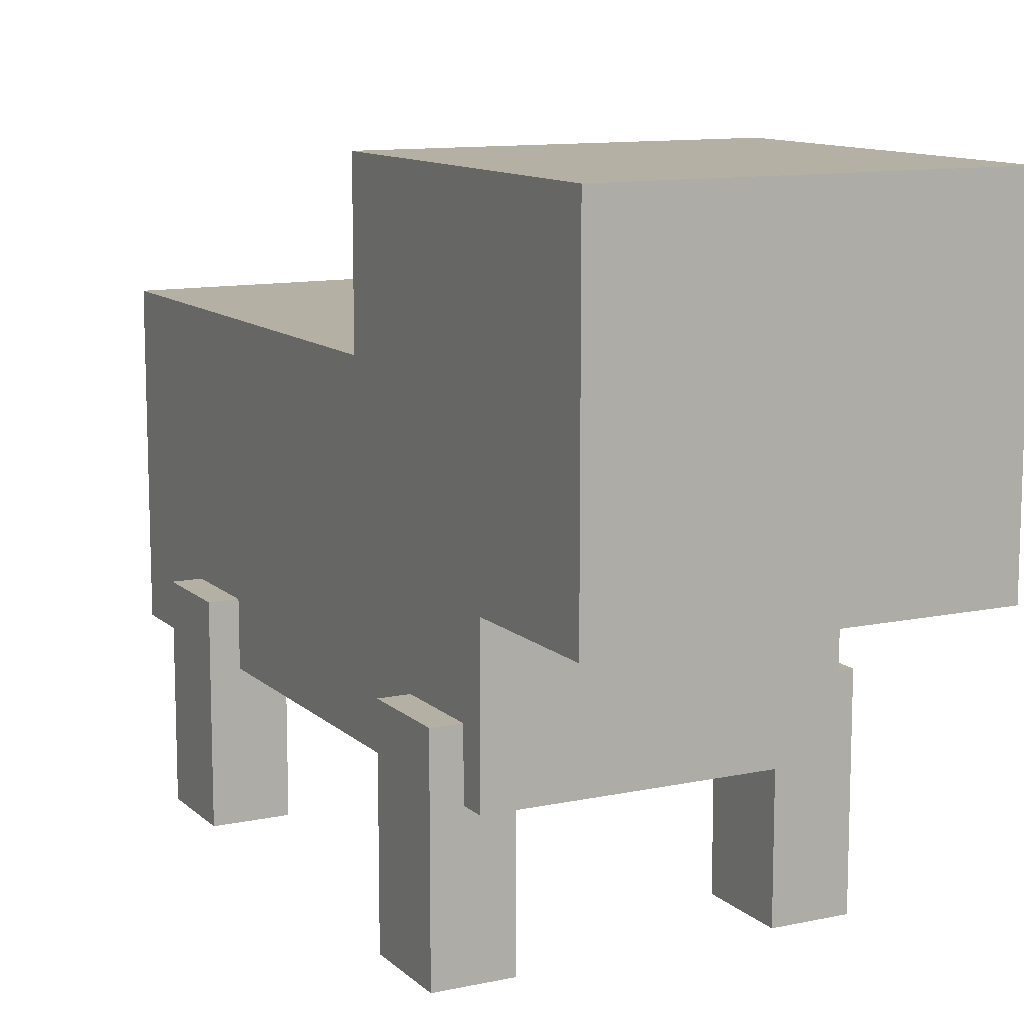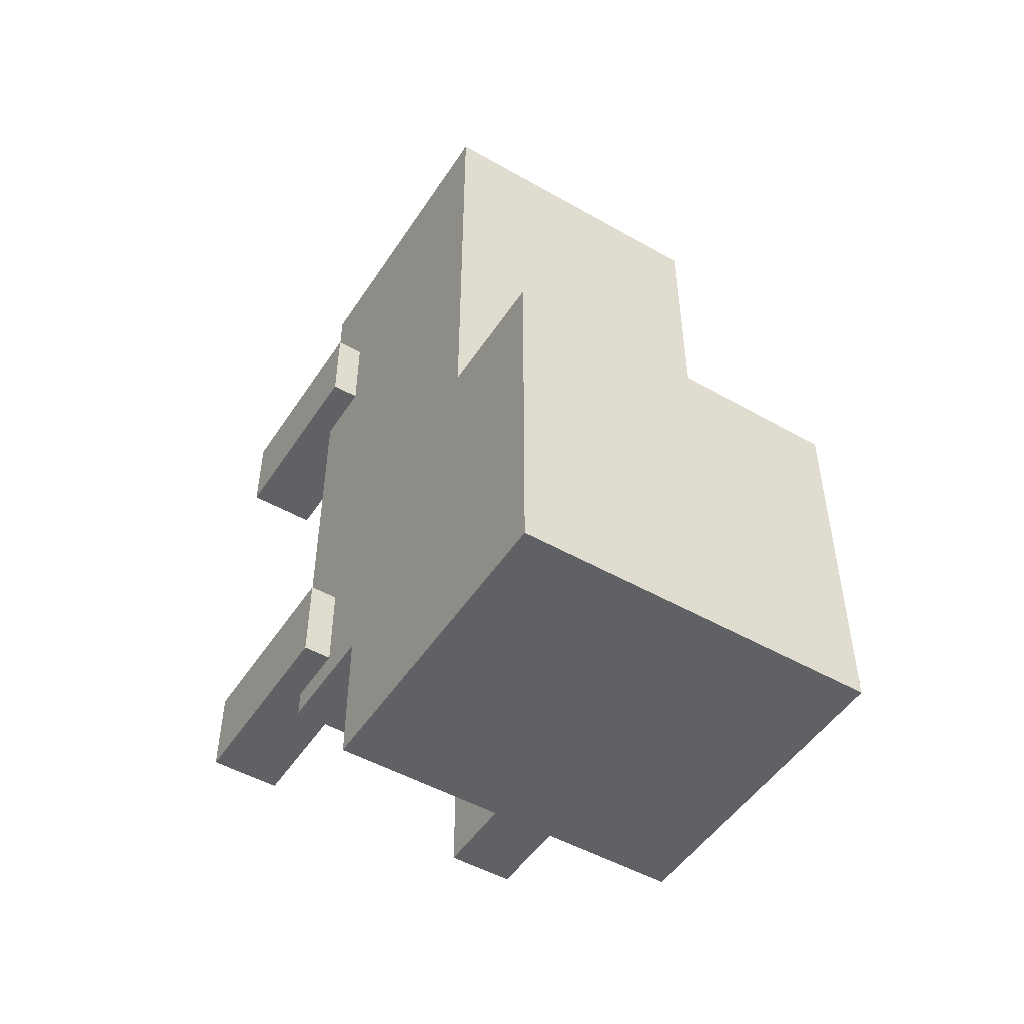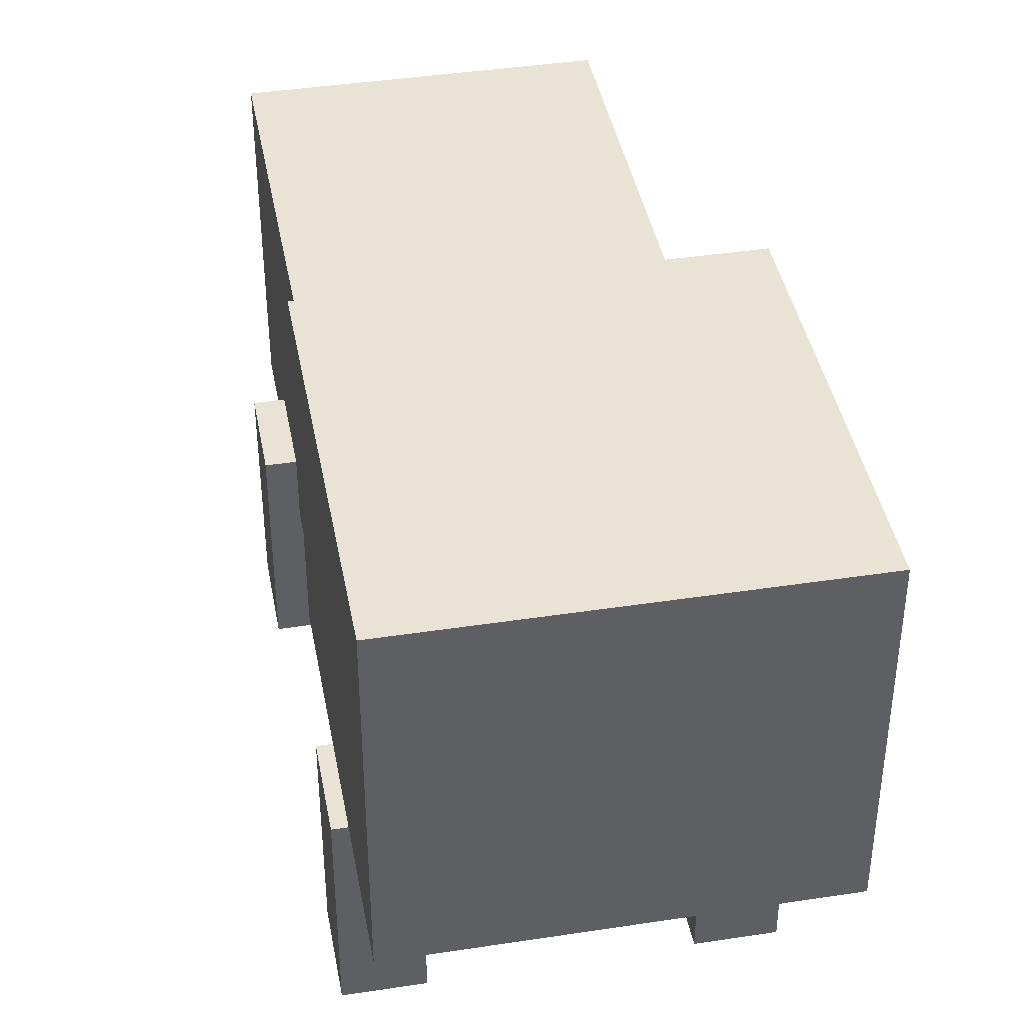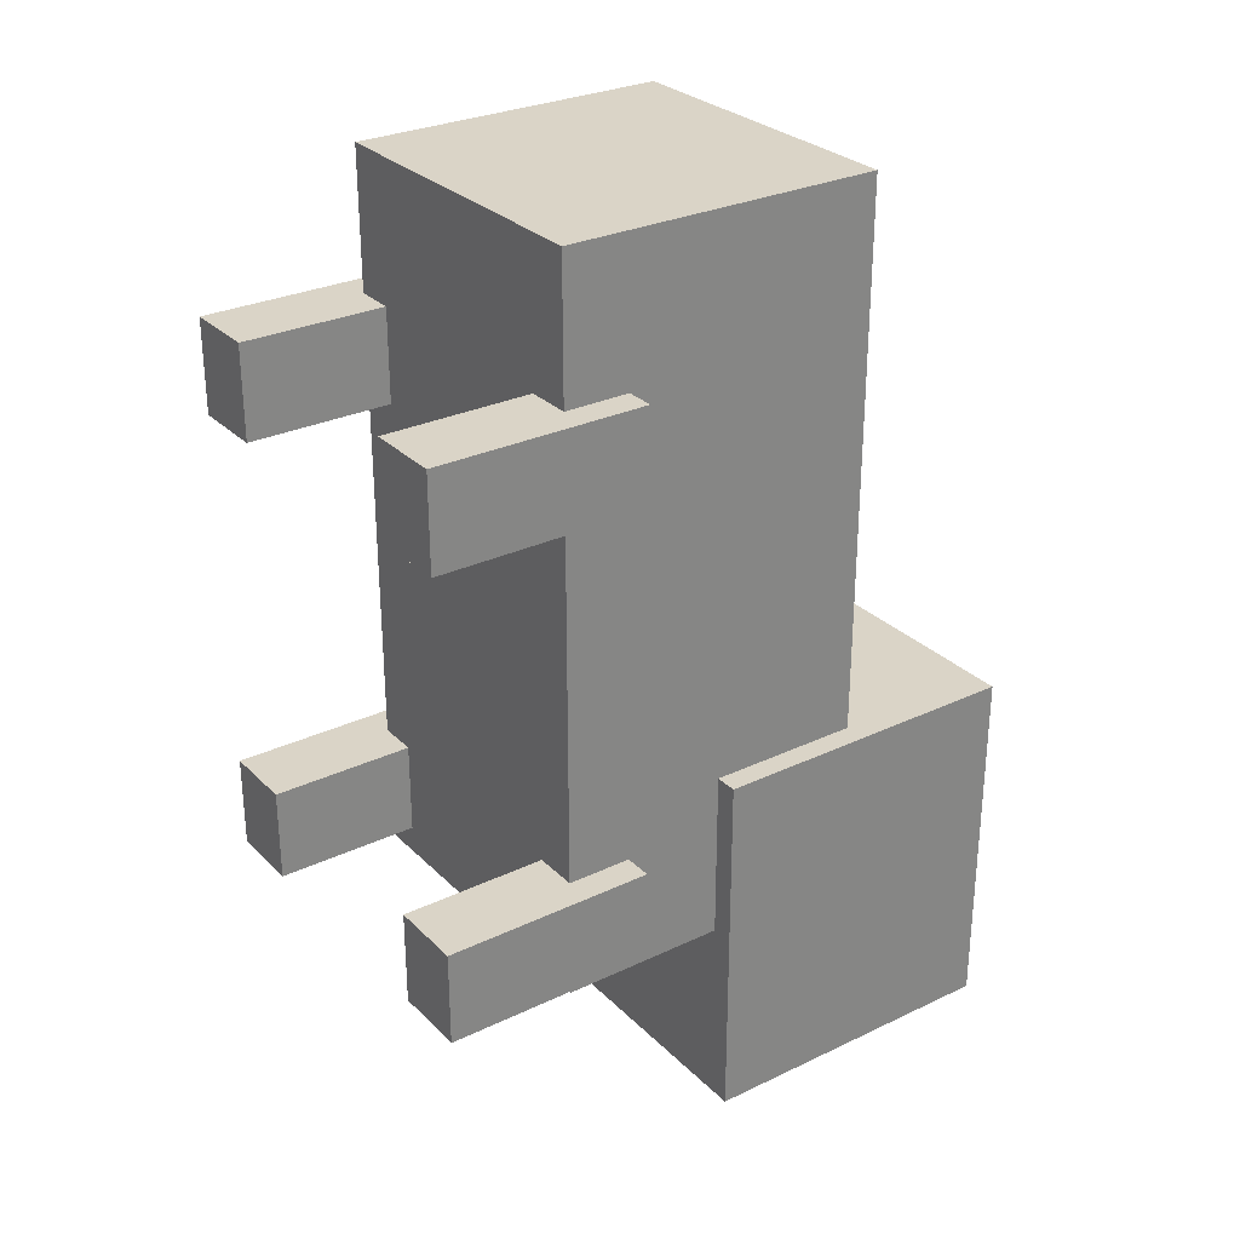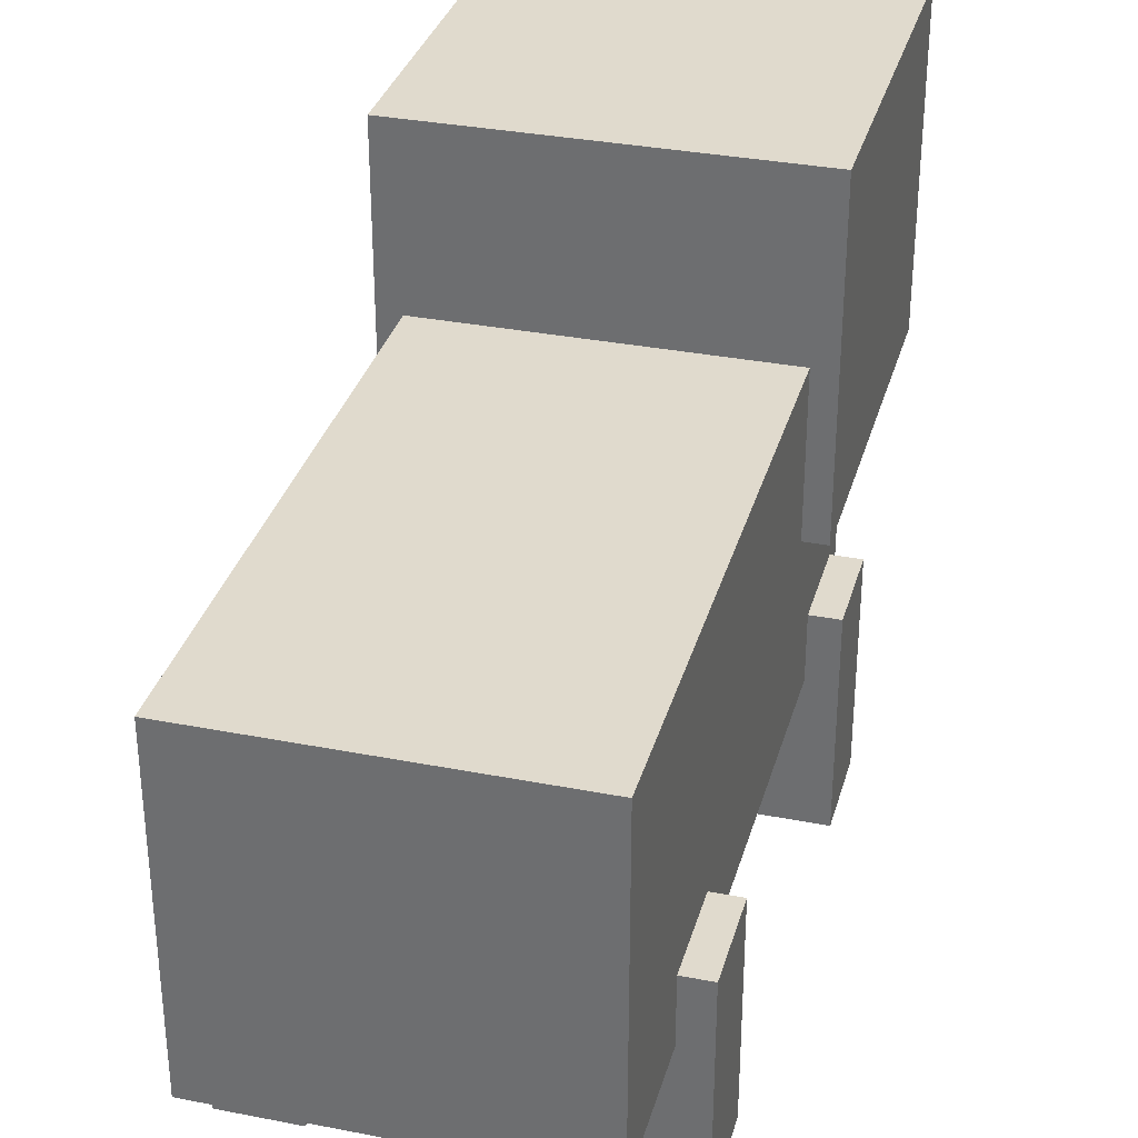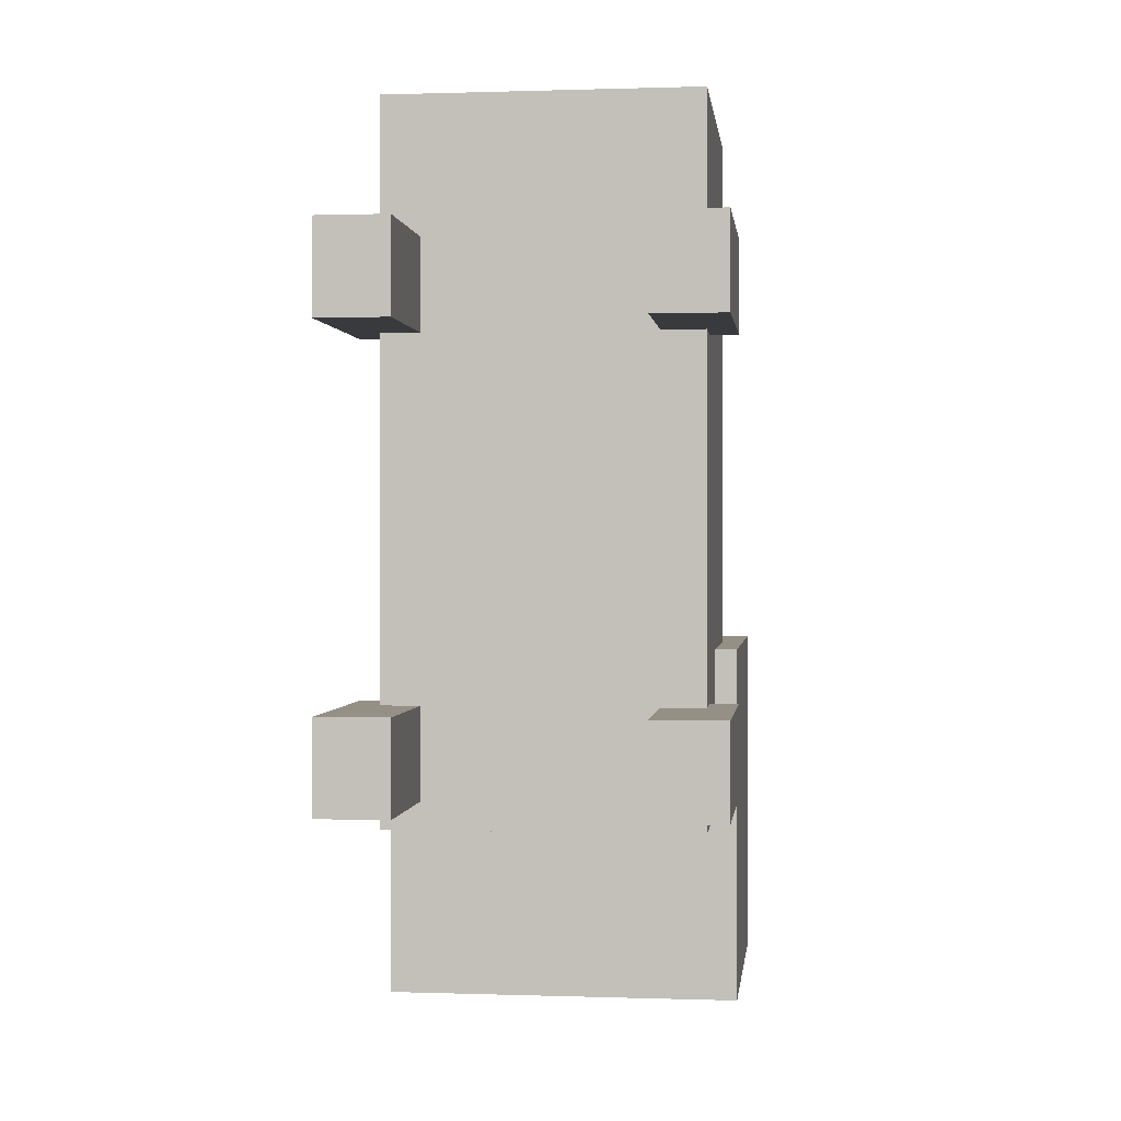
<metadata>
{"format":"obj","ext":"obj","renderer":"f3d","projection":"perspective","resolution":1024,"background":"white","views":[{"elev":11.4,"azim":152.7,"up":"+Y"},{"elev":-49.6,"azim":147.9,"up":"+Z"},{"elev":41.3,"azim":169.5,"up":"+Y"},{"elev":28.9,"azim":54.7,"up":"+Z"},{"elev":33.0,"azim":15.1,"up":"+Y"},{"elev":0.4,"azim":6.9,"up":"+Z"}]}
</metadata>
<code>
o Cube.001
v 0.9517 1.696 -2.885
v 0.9517 0.02921 -2.885
v 0.9517 1.696 -0.9823
v 0.9517 0.02921 -0.9823
v -0.9517 1.696 -2.885
v -0.9517 0.02921 -2.885
v -0.9517 1.696 -0.9823
v -0.9517 0.02921 -0.9823
v 0.8332 0.8332 -1.875
v 0.8332 -0.8332 -1.875
v 0.8332 0.8332 1.875
v 0.8332 -0.8332 1.875
v -0.8332 0.8332 -1.875
v -0.8332 -0.8332 -1.875
v -0.8332 0.8332 1.875
v -0.8332 -0.8332 1.875
v 0.9822 -0.4962 1.15
v 0.5991 -0.4962 1.15
v 0.9822 -1.591 1.15
v 0.5991 -1.591 1.15
v 0.9822 -0.4962 0.6615
v 0.5991 -0.4962 0.6615
v 0.9822 -1.591 0.6615
v 0.5991 -1.591 0.6615
v 0.9822 -0.4962 -1.24
v 0.5991 -0.4962 -1.24
v 0.9822 -1.591 -1.24
v 0.5991 -1.591 -1.24
v 0.9822 -0.4962 -1.728
v 0.5991 -0.4962 -1.728
v 0.9822 -1.591 -1.728
v 0.5991 -1.591 -1.728
v -0.6249 -0.4962 1.15
v -1.008 -0.4962 1.15
v -0.6249 -1.591 1.15
v -1.008 -1.591 1.15
v -0.6249 -0.4962 0.6615
v -1.008 -0.4962 0.6615
v -0.6249 -1.591 0.6615
v -1.008 -1.591 0.6615
v -0.6249 -0.4962 -1.24
v -1.008 -0.4962 -1.24
v -0.6249 -1.591 -1.24
v -1.008 -1.591 -1.24
v -0.6249 -0.4962 -1.728
v -1.008 -0.4962 -1.728
v -0.6249 -1.591 -1.728
v -1.008 -1.591 -1.728
f 1 5 7 3
f 4 3 7 8
f 8 7 5 6
f 6 2 4 8
f 2 1 3 4
f 6 5 1 2
f 9 13 15 11
f 12 11 15 16
f 16 15 13 14
f 14 10 12 16
f 10 9 11 12
f 14 13 9 10
f 17 18 20 19
f 19 20 24 23
f 23 24 22 21
f 21 22 18 17
f 19 23 21 17
f 24 20 18 22
f 25 26 28 27
f 27 28 32 31
f 31 32 30 29
f 29 30 26 25
f 27 31 29 25
f 32 28 26 30
f 33 34 36 35
f 35 36 40 39
f 39 40 38 37
f 37 38 34 33
f 35 39 37 33
f 40 36 34 38
f 41 42 44 43
f 43 44 48 47
f 47 48 46 45
f 45 46 42 41
f 43 47 45 41
f 48 44 42 46

</code>
